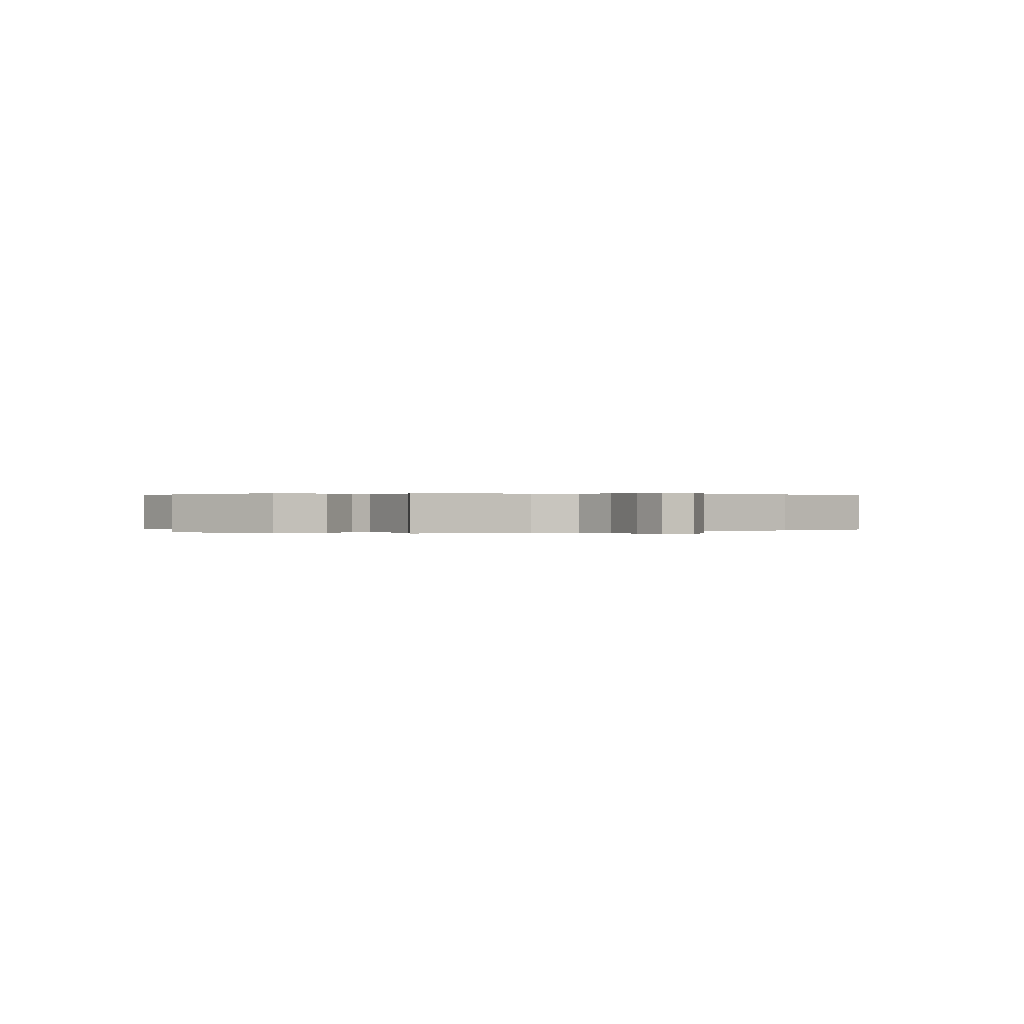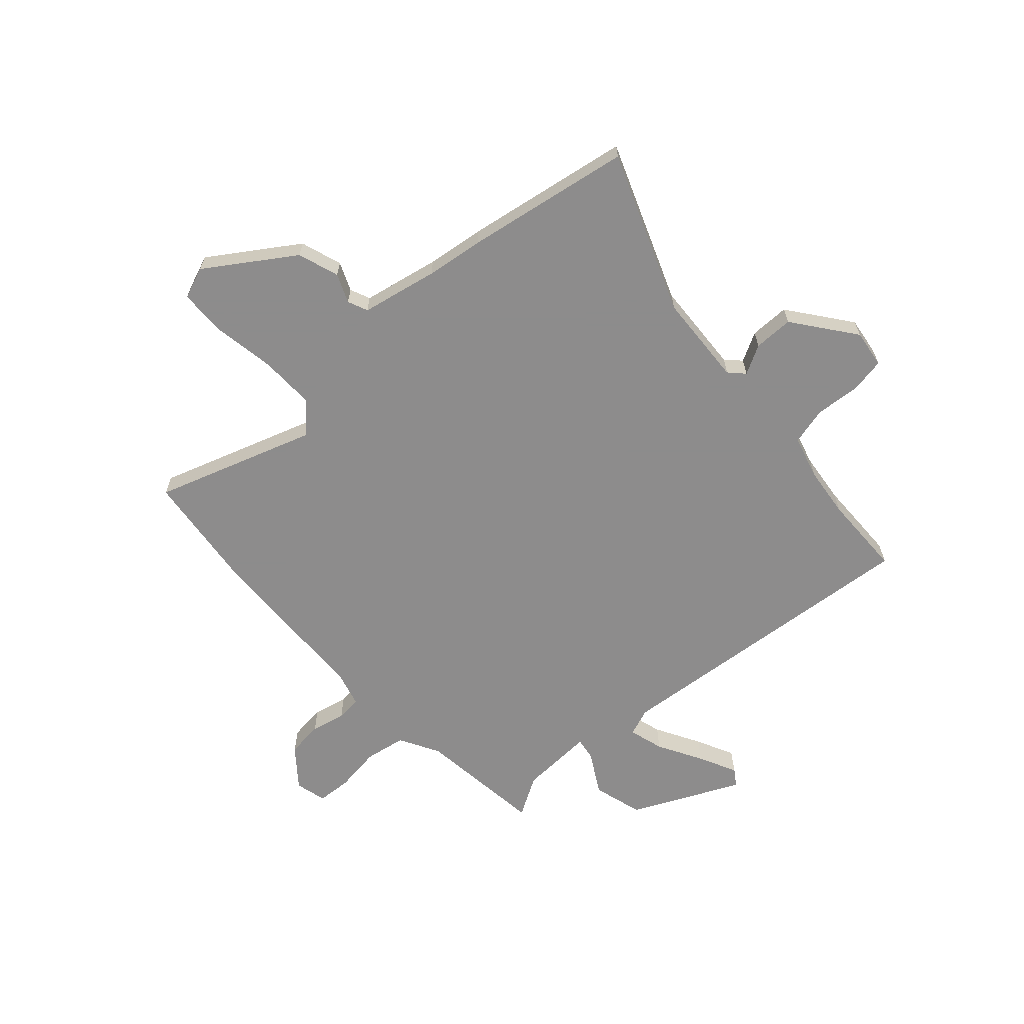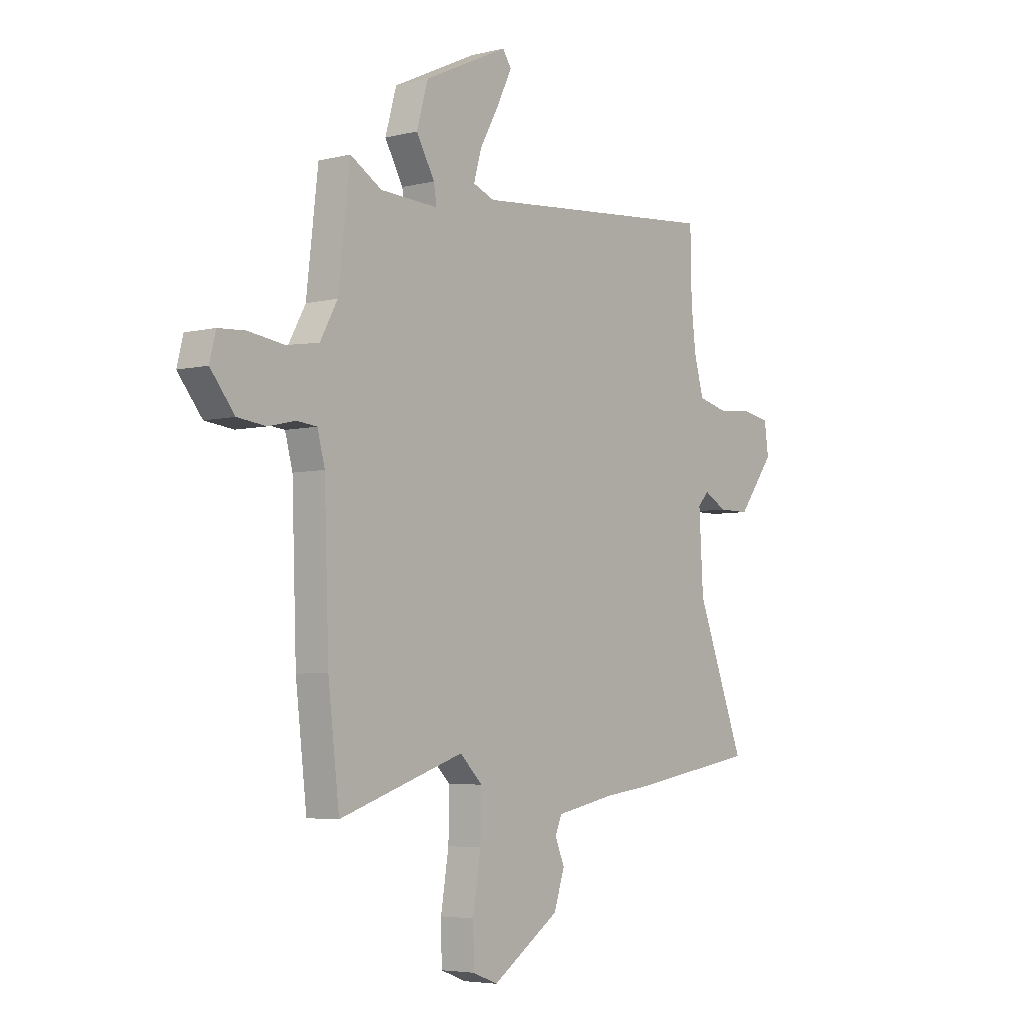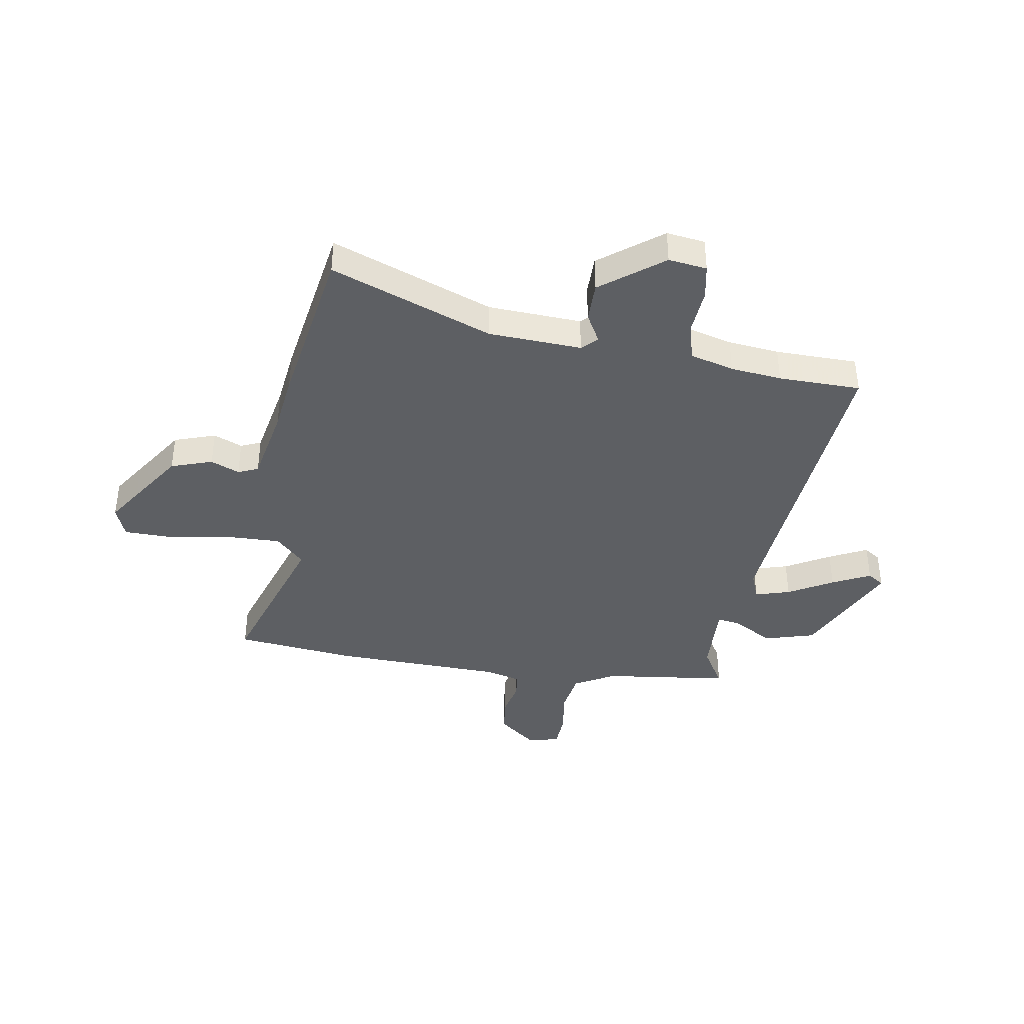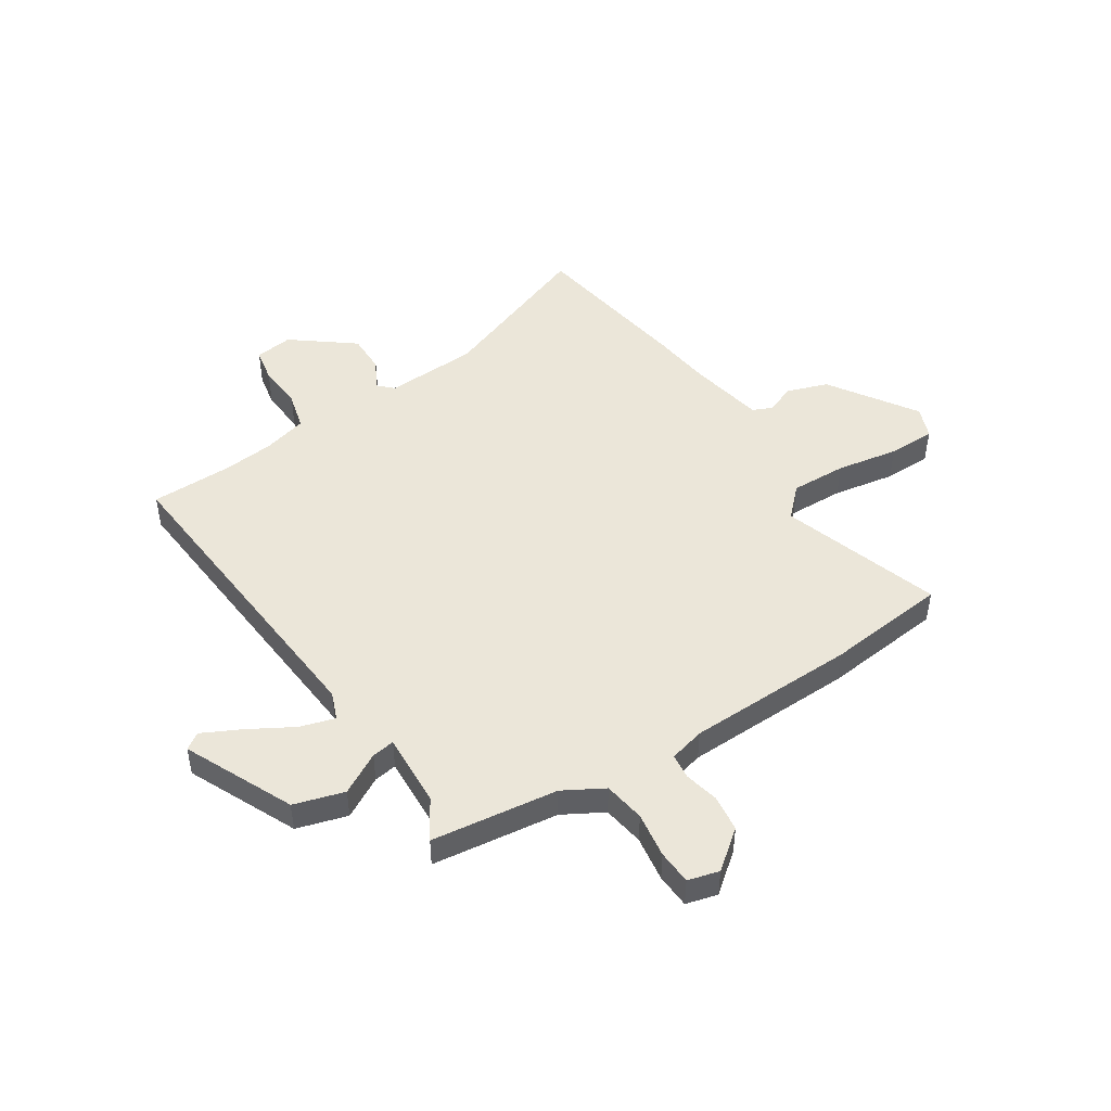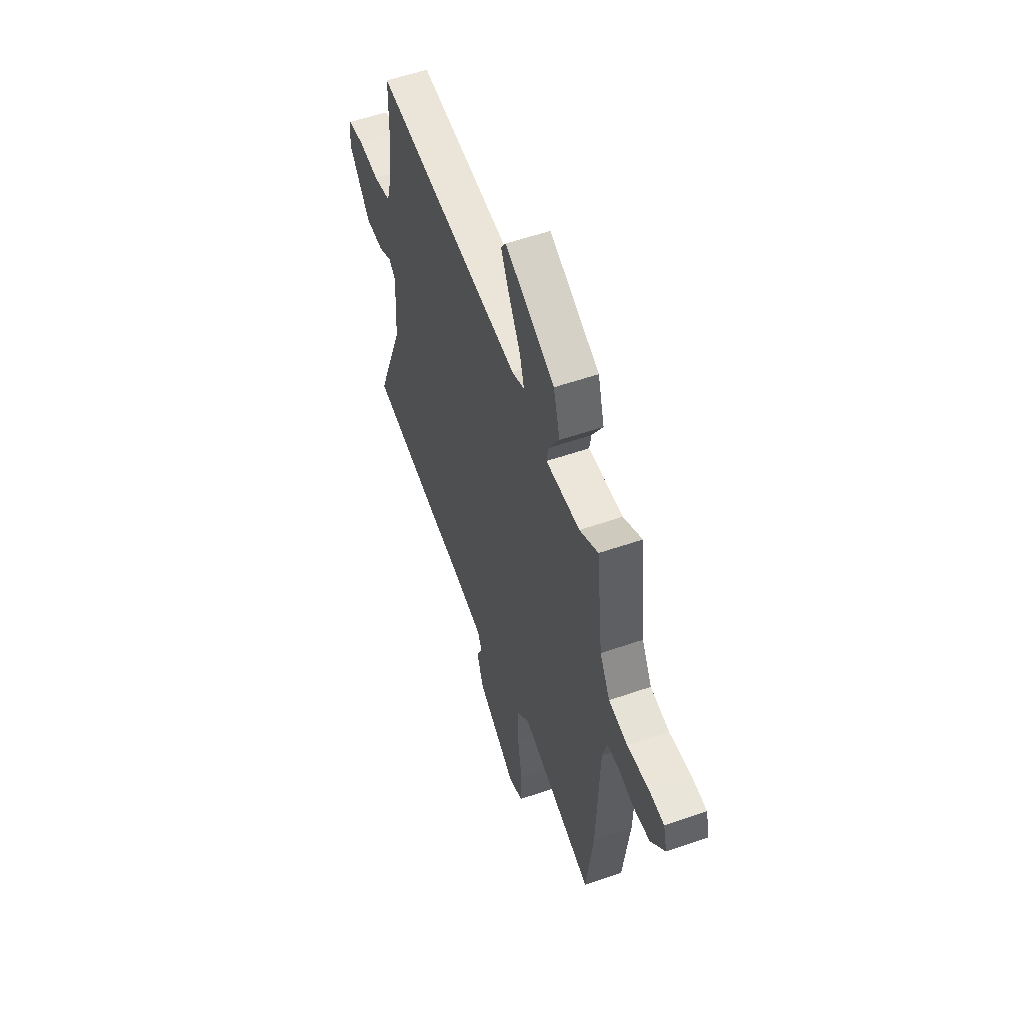
<metadata>
{"format":"obj","ext":"obj","renderer":"f3d","projection":"perspective","resolution":1024,"background":"white","views":[{"elev":0.2,"azim":54.7,"up":"+Y"},{"elev":-64.3,"azim":-137.9,"up":"+Y"},{"elev":-4.8,"azim":128.3,"up":"+Z"},{"elev":-39.8,"azim":-99.0,"up":"+Y"},{"elev":47.5,"azim":57.6,"up":"+Y"},{"elev":55.5,"azim":69.9,"up":"+Z"}]}
</metadata>
<code>
v 0.52 0.07 -0.332
v 0.493 0.07 -0.561
v 0.192 0.07 -0.461
v 0.138 0.07 -0.514
v 0.14 0.07 -0.619
v 0.159 0.07 -0.736
v 0.157 0.07 -0.826
v 0.097 0.07 -0.849
v -0.066 0.07 -0.74
v -0.092 0.07 -0.662
v -0.069 0.07 -0.608
v -0.085 0.07 -0.57
v -0.23 0.07 -0.541
v -0.339 0.07 -0.527
v -0.651 0.07 -0.475
v -0.534 0.07 -0.172
v -0.524 0.07 0.003
v -0.551 0.07 0.031
v -0.606 0.07 0.001
v -0.681 0.07 0.001
v -0.769 0.07 0.117
v -0.759 0.07 0.189
v -0.693 0.07 0.201
v -0.608 0.07 0.194
v -0.536 0.07 0.212
v -0.513 0.07 0.295
v -0.502 0.07 0.391
v -0.499 0.07 0.546
v 0.107 0.07 0.491
v 0.159 0.07 0.511
v 0.14 0.07 0.577
v 0.093 0.07 0.661
v 0.058 0.07 0.733
v 0.079 0.07 0.764
v 0.283 0.07 0.668
v 0.31 0.07 0.573
v 0.266 0.07 0.496
v 0.259 0.07 0.453
v 0.399 0.07 0.459
v 0.475 0.07 0.504
v 0.503 0.07 0.265
v 0.545 0.07 0.189
v 0.623 0.07 0.176
v 0.709 0.07 0.188
v 0.774 0.07 0.184
v 0.789 0.07 0.125
v 0.731 0.07 0.053
v 0.662 0.07 0.045
v 0.597 0.07 0.06
v 0.549 0.07 0.055
v 0.531 0.07 -0.012
v 0.52 0 -0.332
v 0.493 0 -0.561
v 0.192 0 -0.461
v 0.138 0 -0.514
v 0.14 0 -0.619
v 0.159 0 -0.736
v 0.157 0 -0.826
v 0.097 0 -0.849
v -0.066 0 -0.74
v -0.092 0 -0.662
v -0.069 0 -0.608
v -0.085 0 -0.57
v -0.23 0 -0.541
v -0.339 0 -0.527
v -0.651 0 -0.475
v -0.534 0 -0.172
v -0.524 0 0.003
v -0.551 0 0.031
v -0.606 0 0.001
v -0.681 0 0.001
v -0.769 0 0.117
v -0.759 0 0.189
v -0.693 0 0.201
v -0.608 0 0.194
v -0.536 0 0.212
v -0.513 0 0.295
v -0.502 0 0.391
v -0.499 0 0.546
v 0.107 0 0.491
v 0.159 0 0.511
v 0.14 0 0.577
v 0.093 0 0.661
v 0.058 0 0.733
v 0.079 0 0.764
v 0.283 0 0.668
v 0.31 0 0.573
v 0.266 0 0.496
v 0.259 0 0.453
v 0.399 0 0.459
v 0.475 0 0.504
v 0.503 0 0.265
v 0.545 0 0.189
v 0.623 0 0.176
v 0.709 0 0.188
v 0.774 0 0.184
v 0.789 0 0.125
v 0.731 0 0.053
v 0.662 0 0.045
v 0.597 0 0.06
v 0.549 0 0.055
v 0.531 0 -0.012
f 46 47 48 49
f 46 49 50
f 43 44 45 46
f 42 43 46 50
f 41 42 50 51
f 39 40 41 51
f 34 35 36 37
f 34 37 38
f 31 32 33 34
f 31 34 38
f 30 31 38
f 29 30 38
f 27 28 29 38
f 26 27 38 39
f 21 22 23 24
f 21 24 25
f 18 19 20 21
f 18 21 25
f 17 18 25 26
f 13 14 15 16
f 12 13 16 17
f 8 9 10 11
f 8 11 12
f 5 6 7 8
f 4 5 8 12
f 3 4 12 17
f 17 26 39 51
f 3 17 51
f 1 2 3 51
f 100 99 98 97
f 101 100 97
f 97 96 95 94
f 101 97 94 93
f 102 101 93 92
f 102 92 91 90
f 88 87 86 85
f 89 88 85
f 85 84 83 82
f 89 85 82
f 89 82 81
f 89 81 80
f 89 80 79 78
f 90 89 78 77
f 75 74 73 72
f 76 75 72
f 72 71 70 69
f 76 72 69
f 77 76 69 68
f 67 66 65 64
f 68 67 64 63
f 62 61 60 59
f 63 62 59
f 59 58 57 56
f 63 59 56 55
f 68 63 55 54
f 102 90 77 68
f 102 68 54
f 102 54 53 52
f 1 52 53 2
f 2 53 54 3
f 3 54 55 4
f 4 55 56 5
f 5 56 57 6
f 6 57 58 7
f 7 58 59 8
f 8 59 60 9
f 9 60 61 10
f 10 61 62 11
f 11 62 63 12
f 12 63 64 13
f 13 64 65 14
f 14 65 66 15
f 15 66 67 16
f 16 67 68 17
f 17 68 69 18
f 18 69 70 19
f 19 70 71 20
f 20 71 72 21
f 21 72 73 22
f 22 73 74 23
f 23 74 75 24
f 24 75 76 25
f 25 76 77 26
f 26 77 78 27
f 27 78 79 28
f 28 79 80 29
f 29 80 81 30
f 30 81 82 31
f 31 82 83 32
f 32 83 84 33
f 33 84 85 34
f 34 85 86 35
f 35 86 87 36
f 36 87 88 37
f 37 88 89 38
f 38 89 90 39
f 39 90 91 40
f 40 91 92 41
f 41 92 93 42
f 42 93 94 43
f 43 94 95 44
f 44 95 96 45
f 45 96 97 46
f 46 97 98 47
f 47 98 99 48
f 48 99 100 49
f 49 100 101 50
f 50 101 102 51
f 51 102 52 1

</code>
